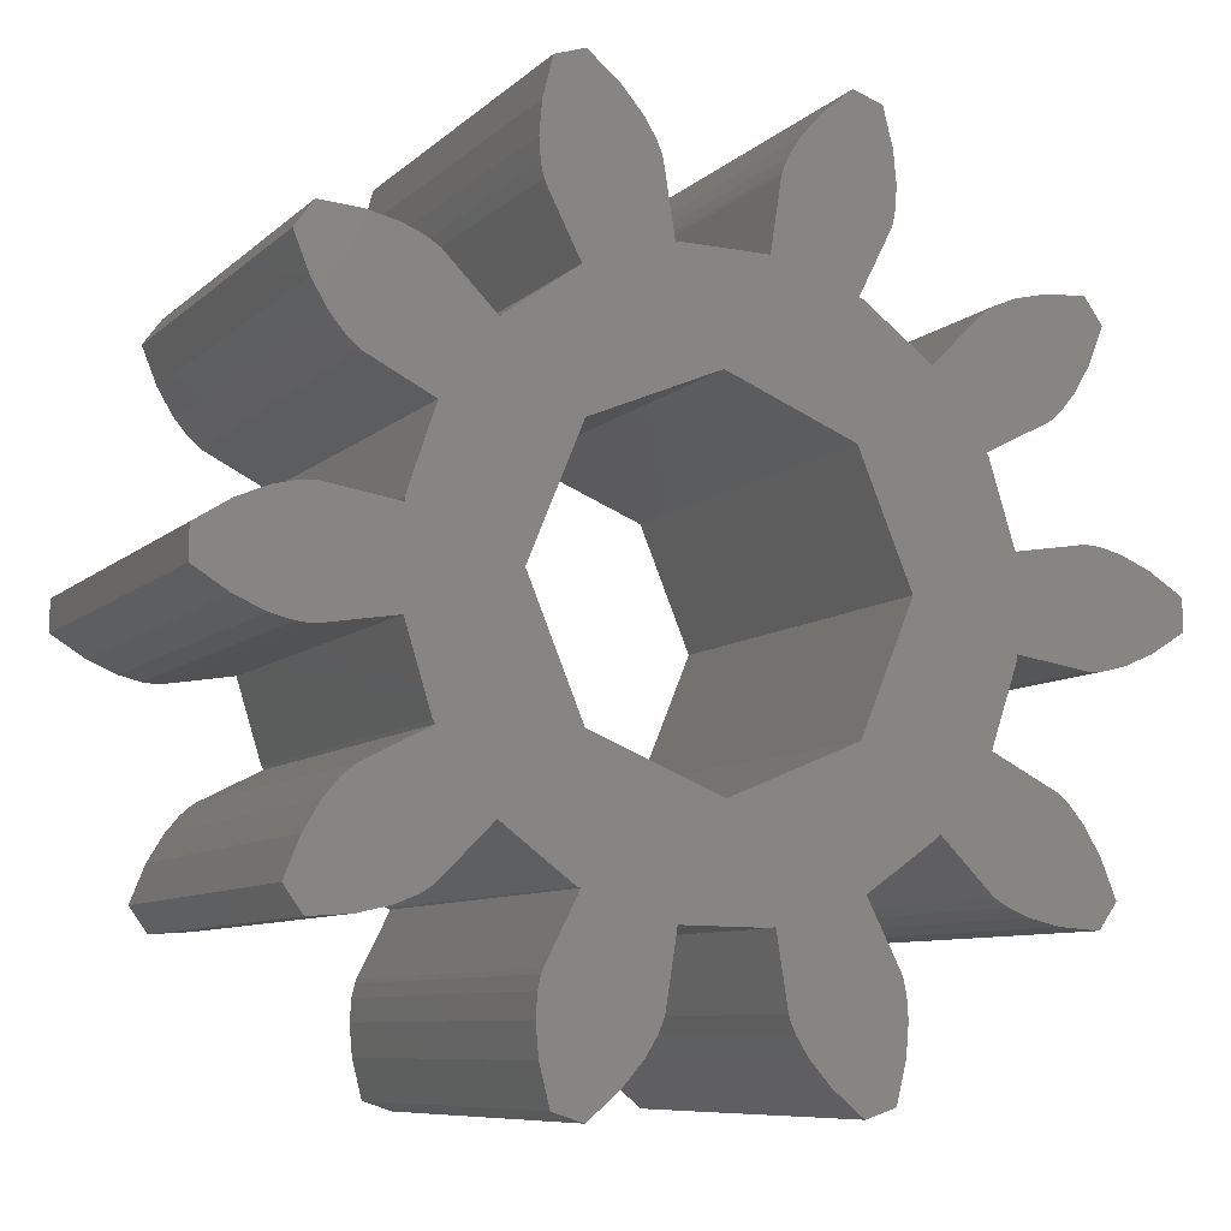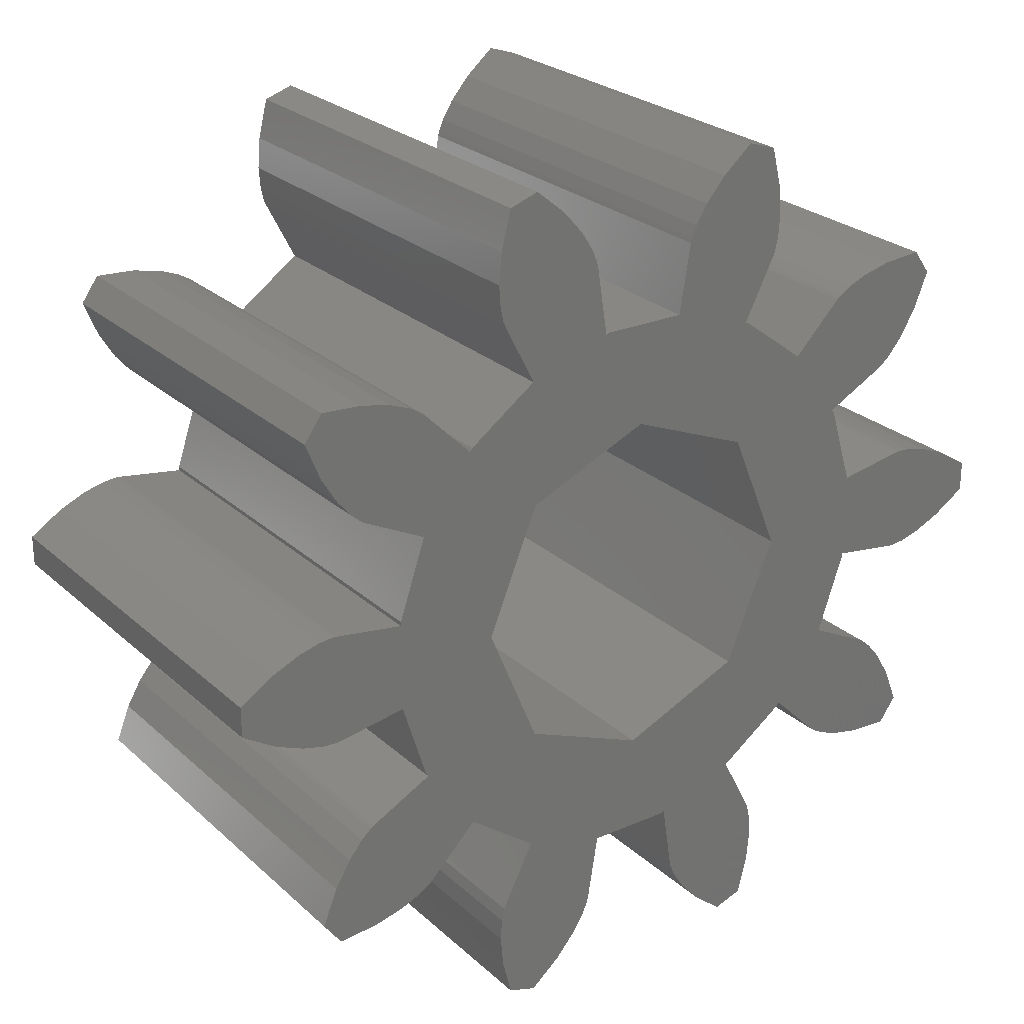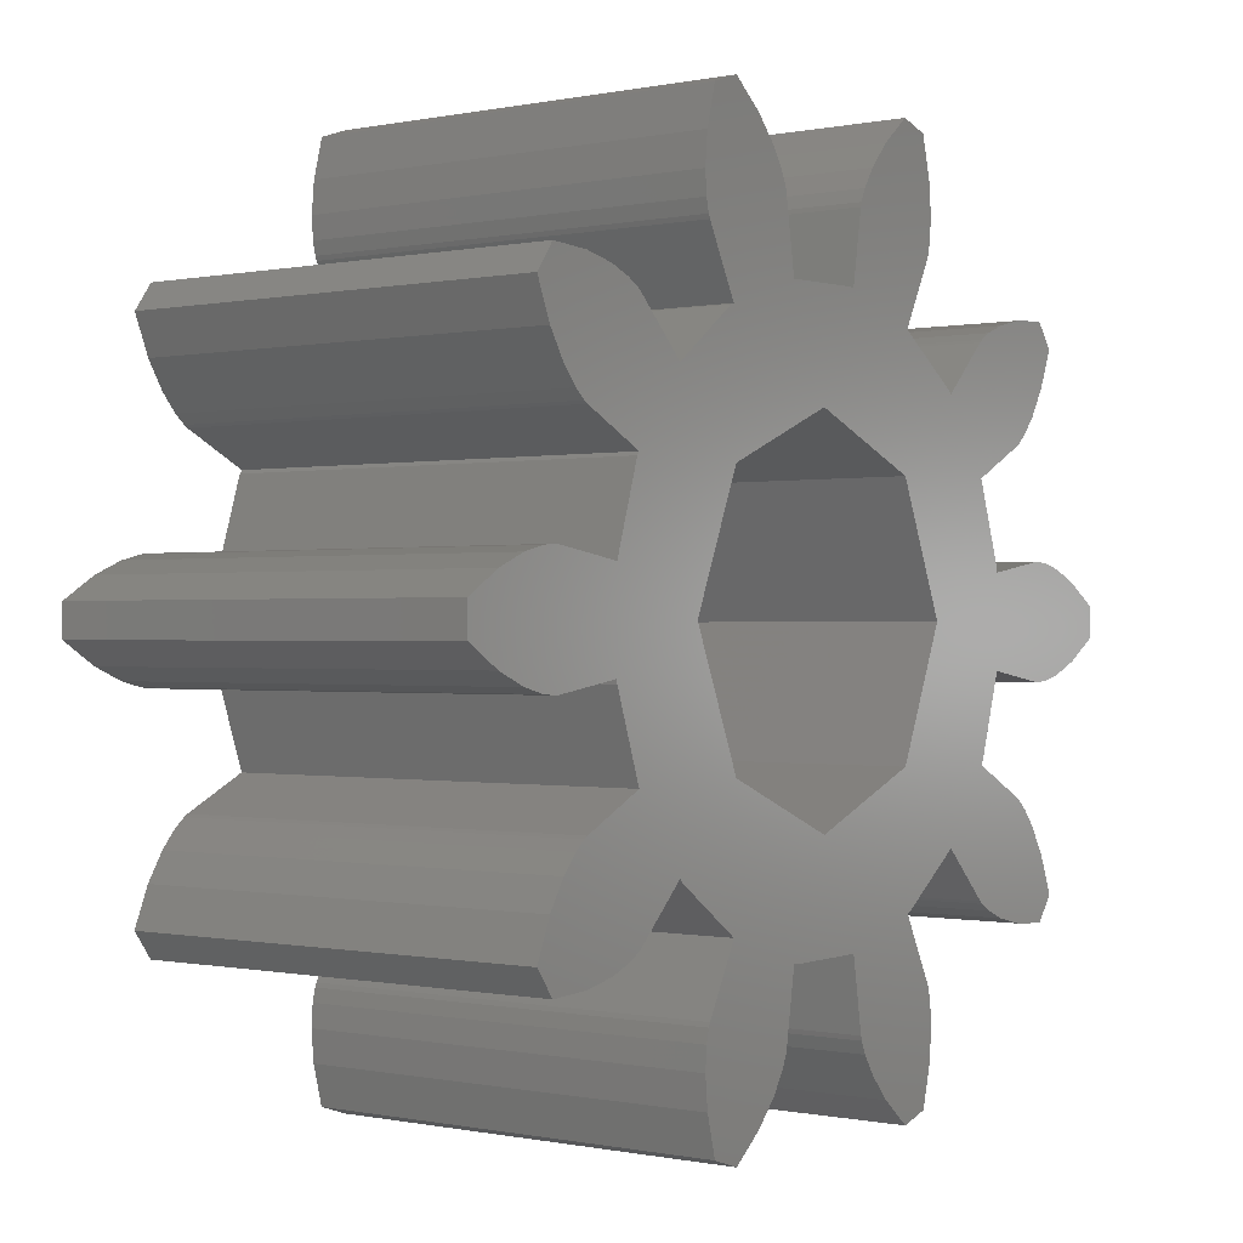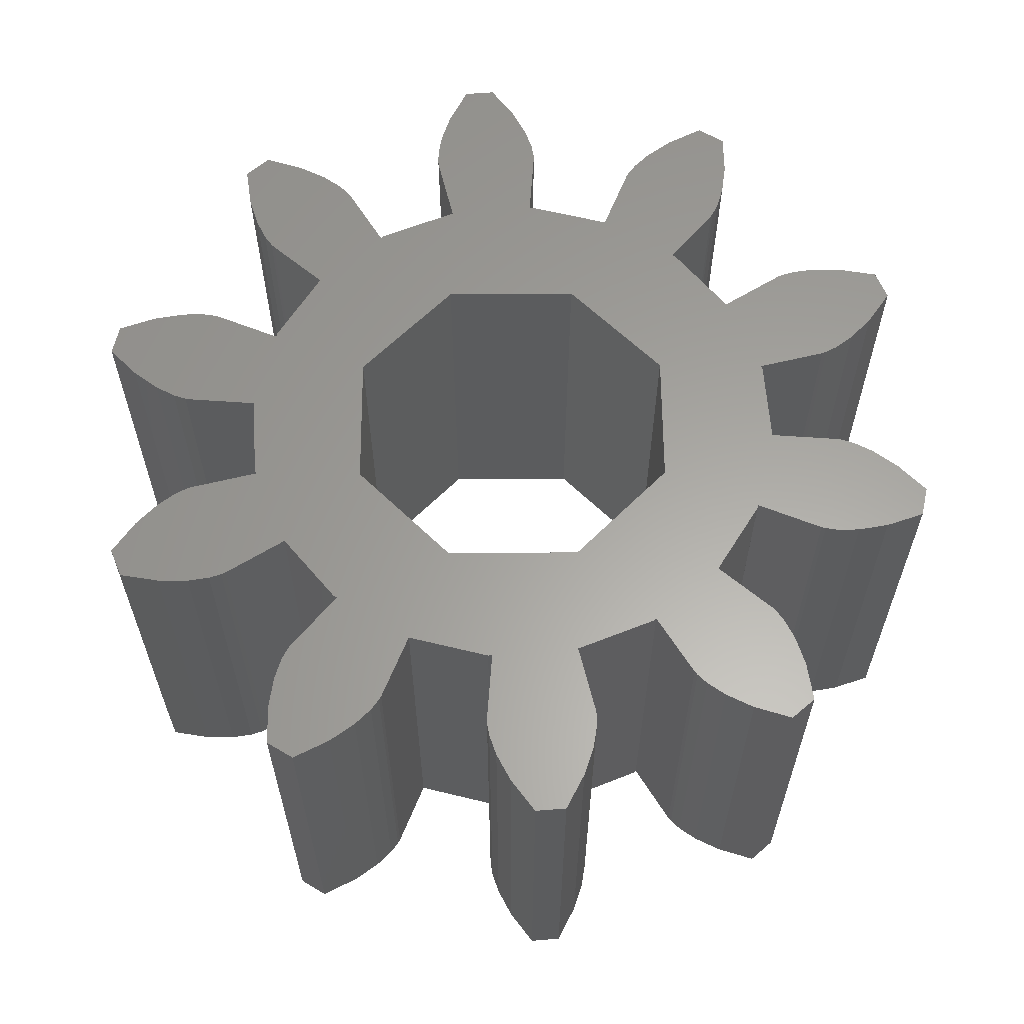
<metadata>
{"format":"stl","ext":"stl","renderer":"f3d","projection":"perspective","resolution":1024,"background":"white","views":[{"elev":-8.3,"azim":-24.9,"up":"+Y"},{"elev":25.7,"azim":-35.7,"up":"+Y"},{"elev":-0.2,"azim":127.8,"up":"+Y"},{"elev":61.6,"azim":157.1,"up":"+Z"}]}
</metadata>
<code>
# stl→obj: 316 verts, 632 faces
v -5.097 -0.175 4.8
v -5.097 -0.175 0
v -4.713 -0.416 0
v -4.713 -0.416 4.8
v -5.097 0.175 0
v -4.713 0.416 0
v -4.389 0.554 0
v -4.145 0.615 0
v -3.995 0.628 0
v -3.944 0.626 0
v -3.154 0.501 0
v -3.153 0.547 0
v -2.846 1.449 0
v -3.559 1.812 0
v -3.601 1.84 0
v -3.715 1.939 0
v -3.876 2.132 0
v -4.057 2.434 0
v -4.226 2.854 0
v -4.021 3.138 0
v -3.568 3.107 0
v -3.225 3.028 0
v -2.992 2.934 0
v -2.863 2.856 0
v -2.823 2.825 0
v -2.257 2.259 0
v -2.229 2.296 0
v -1.45 2.844 0
v -1.814 3.558 0
v -1.832 3.605 0
v -1.866 3.752 0
v -1.883 4.003 0
v -1.852 4.354 0
v -1.741 4.793 0
v -1.409 4.902 0
v -1.061 4.611 0
v -0.829 4.345 0
v -0.696 4.132 0
v -0.637 3.994 0
v -0.623 3.944 0
v -0.498 3.154 0
v -0.454 3.168 0
v 0.498 3.154 0
v 0.623 3.944 0
v 0.637 3.994 0
v 0.696 4.132 0
v 0.829 4.345 0
v 1.061 4.611 0
v 1.409 4.902 0
v 1.741 4.793 0
v 1.852 4.354 0
v 1.883 4.003 0
v 1.866 3.752 0
v 1.832 3.605 0
v 1.814 3.558 0
v -1.414 1.414 0
v 1.451 2.845 0
v 1.414 -1.414 0
v 3.715 -1.939 0
v 3.876 -2.132 0
v 0 2 0
v 1.495 2.83 0
v 2.257 2.258 0
v 2.823 2.825 0
v 2.863 2.856 0
v 2.992 2.934 0
v 3.225 3.028 0
v 3.568 3.107 0
v 4.021 3.138 0
v 4.226 2.854 0
v 3.154 0.501 0
v 4.713 0.416 0
v 2 0 0
v 4.389 0.554 0
v 1.414 1.414 0
v 4.057 2.434 0
v 3.876 2.132 0
v 4.145 0.615 0
v -1.414 -1.414 0
v -3.154 -0.501 0
v -2 0 0
v 3.944 0.626 0
v 3.995 0.628 0
v 5.097 0.175 0
v 3.154 -0.501 0
v 4.713 -0.416 0
v 4.389 -0.554 0
v 3.944 -0.626 0
v 4.145 -0.615 0
v 3.995 -0.628 0
v -0.623 -3.944 0
v -1.451 -2.845 0
v -0.498 -3.154 0
v 2.863 -2.856 0
v 3.568 -3.107 0
v 2.992 -2.934 0
v 2.257 -2.259 0
v 4.057 -2.434 0
v 4.226 -2.854 0
v 3.153 -0.547 0
v 2.846 -1.449 0
v 4.021 -3.138 0
v 3.225 -3.028 0
v 2.823 -2.825 0
v 3.601 -1.84 0
v 3.559 -1.812 0
v 3.715 1.939 0
v 0.637 -3.994 0
v 1.741 -4.793 0
v 0.696 -4.132 0
v 0.498 -3.154 0
v 1.866 -3.752 0
v 1.883 -4.003 0
v 1.852 -4.354 0
v 0.623 -3.944 0
v 1.409 -4.902 0
v 1.061 -4.611 0
v 0.829 -4.345 0
v -2.845 -1.449 0
v -2.872 -1.411 0
v 0.454 -3.168 0
v 2.229 -2.296 0
v -2.823 -2.825 0
v -3.601 -1.84 0
v -3.559 -1.812 0
v -2.257 -2.258 0
v -0.637 -3.994 0
v -0.696 -4.132 0
v -1.409 -4.902 0
v -1.741 -4.793 0
v -1.852 -4.354 0
v -0.829 -4.345 0
v -1.814 -3.558 0
v -1.061 -4.611 0
v -1.883 -4.003 0
v -2.992 -2.934 0
v -3.715 -1.939 0
v -2.863 -2.856 0
v -1.866 -3.752 0
v -1.832 -3.605 0
v 0 -2 0
v -1.495 -2.83 0
v -4.057 -2.434 0
v -4.021 -3.138 0
v -4.226 -2.854 0
v -3.225 -3.028 0
v -3.876 -2.132 0
v -3.568 -3.107 0
v 2.845 1.449 0
v 2.872 1.411 0
v -3.944 -0.626 0
v -3.995 -0.628 0
v 5.097 -0.175 0
v 3.559 1.812 0
v 1.45 -2.844 0
v 3.601 1.84 0
v 1.814 -3.558 0
v 1.832 -3.605 0
v -4.389 -0.554 0
v -4.145 -0.615 0
v -5.097 0.175 4.8
v -1.451 -2.845 4.8
v -0.623 -3.944 4.8
v -3.154 -0.501 4.8
v -4.145 -0.615 4.8
v -4.389 -0.554 4.8
v -3.995 -0.628 4.8
v -3.944 -0.626 4.8
v -2.845 -1.449 4.8
v -2.872 -1.411 4.8
v -2.257 -2.258 4.8
v -3.601 -1.84 4.8
v -3.559 -1.812 4.8
v -3.715 -1.939 4.8
v -3.876 -2.132 4.8
v -4.057 -2.434 4.8
v -4.226 -2.854 4.8
v -4.021 -3.138 4.8
v -3.568 -3.107 4.8
v -0.498 -3.154 4.8
v 0.454 -3.168 4.8
v -3.225 -3.028 4.8
v -1.814 -3.558 4.8
v -1.832 -3.605 4.8
v -2.992 -2.934 4.8
v -2.863 -2.856 4.8
v -2.823 -2.825 4.8
v -1.495 -2.83 4.8
v -1.866 -3.752 4.8
v -1.883 -4.003 4.8
v -1.852 -4.354 4.8
v -1.741 -4.793 4.8
v -1.409 -4.902 4.8
v -1.061 -4.611 4.8
v -0.829 -4.345 4.8
v 0.623 -3.944 4.8
v 0.637 -3.994 4.8
v 0.498 -3.154 4.8
v -0.696 -4.132 4.8
v -0.637 -3.994 4.8
v 1.883 -4.003 4.8
v 0.696 -4.132 4.8
v 0.829 -4.345 4.8
v 1.061 -4.611 4.8
v 1.409 -4.902 4.8
v 1.741 -4.793 4.8
v 1.852 -4.354 4.8
v 2 0 4.8
v 4.713 -0.416 4.8
v 5.097 -0.175 4.8
v 2.823 -2.825 4.8
v 2.863 -2.856 4.8
v 2.257 -2.259 4.8
v 1.866 -3.752 4.8
v 1.832 -3.605 4.8
v 1.814 -3.558 4.8
v -2 0 4.8
v -1.414 1.414 4.8
v -3.153 0.547 4.8
v 2.992 -2.934 4.8
v 3.225 -3.028 4.8
v 3.568 -3.107 4.8
v 4.021 -3.138 4.8
v 4.226 -2.854 4.8
v -3.154 0.501 4.8
v 0.498 3.154 4.8
v -0.454 3.168 4.8
v -2.846 1.449 4.8
v 3.944 -0.626 4.8
v 3.995 -0.628 4.8
v 3.154 -0.501 4.8
v 3.154 0.501 4.8
v 5.097 0.175 4.8
v 4.713 0.416 4.8
v 1.414 1.414 4.8
v 2.872 1.411 4.8
v 2.845 1.449 4.8
v 4.389 -0.554 4.8
v 4.145 -0.615 4.8
v 3.559 1.812 4.8
v 1.414 -1.414 4.8
v 2.846 -1.449 4.8
v 3.715 -1.939 4.8
v 3.601 -1.84 4.8
v 2.823 2.825 4.8
v 2.257 2.258 4.8
v 4.226 2.854 4.8
v 3.559 -1.812 4.8
v 4.389 0.554 4.8
v -4.389 0.554 4.8
v -4.713 0.416 4.8
v 0 2 4.8
v 3.715 1.939 4.8
v 3.876 2.132 4.8
v 1.832 3.605 4.8
v 1.866 3.752 4.8
v 4.021 3.138 4.8
v 3.568 3.107 4.8
v 3.225 3.028 4.8
v 2.992 2.934 4.8
v 2.863 2.856 4.8
v 0 -2 4.8
v 2.229 -2.296 4.8
v 4.057 2.434 4.8
v 4.057 -2.434 4.8
v -1.414 -1.414 4.8
v 1.45 -2.844 4.8
v -3.876 2.132 4.8
v -3.715 1.939 4.8
v -2.992 2.934 4.8
v -1.852 4.354 4.8
v -1.883 4.003 4.8
v -1.409 4.902 4.8
v 1.741 4.793 4.8
v 1.409 4.902 4.8
v 1.061 4.611 4.8
v -1.814 3.558 4.8
v -0.623 3.944 4.8
v -0.637 3.994 4.8
v 0.829 4.345 4.8
v 0.696 4.132 4.8
v -2.257 2.259 4.8
v -3.601 1.84 4.8
v -3.559 1.812 4.8
v 1.852 4.354 4.8
v 0.637 3.994 4.8
v -2.823 2.825 4.8
v 0.623 3.944 4.8
v 1.883 4.003 4.8
v -3.944 0.626 4.8
v -3.995 0.628 4.8
v -0.498 3.154 4.8
v -1.45 2.844 4.8
v -4.145 0.615 4.8
v -1.866 3.752 4.8
v -1.832 3.605 4.8
v -1.061 4.611 4.8
v -4.226 2.854 4.8
v -4.057 2.434 4.8
v -4.021 3.138 4.8
v -0.696 4.132 4.8
v -1.741 4.793 4.8
v -0.829 4.345 4.8
v -2.863 2.856 4.8
v -2.229 2.296 4.8
v -3.568 3.107 4.8
v -3.225 3.028 4.8
v 3.601 1.84 4.8
v 3.876 -2.132 4.8
v 3.944 0.626 4.8
v 4.145 0.615 4.8
v 3.995 0.628 4.8
v 3.153 -0.547 4.8
v 1.495 2.83 4.8
v 1.814 3.558 4.8
v 1.451 2.845 4.8
f 1 2 3
f 4 1 3
f 2 5 3
f 3 5 6
f 3 6 7
f 3 7 8
f 3 8 9
f 3 9 10
f 3 10 11
f 11 12 13
f 14 15 13
f 13 15 16
f 13 16 17
f 13 17 18
f 13 18 19
f 13 19 20
f 13 20 21
f 13 21 22
f 13 22 23
f 13 23 24
f 13 24 25
f 13 25 26
f 13 26 11
f 11 26 27
f 11 27 28
f 29 30 28
f 28 30 31
f 28 31 32
f 28 32 33
f 28 33 34
f 28 34 35
f 28 35 36
f 28 36 37
f 28 37 38
f 28 38 39
f 28 39 40
f 28 40 11
f 11 40 41
f 11 41 42
f 11 42 43
f 44 45 43
f 43 45 46
f 43 46 47
f 43 47 48
f 43 48 49
f 43 49 50
f 43 50 51
f 43 51 52
f 43 52 11
f 11 52 53
f 11 53 54
f 11 54 55
f 56 55 57
f 58 59 60
f 61 62 63
f 64 65 63
f 63 65 66
f 63 66 67
f 63 67 68
f 63 68 69
f 63 69 70
f 71 72 73
f 71 74 72
f 75 76 77
f 71 78 74
f 79 80 81
f 82 83 71
f 71 83 78
f 73 72 84
f 85 86 87
f 88 89 90
f 91 92 93
f 94 95 96
f 56 57 62
f 56 62 61
f 63 70 76
f 97 98 99
f 73 100 101
f 94 102 95
f 96 95 103
f 97 102 104
f 58 105 59
f 104 102 94
f 97 99 102
f 58 106 105
f 61 76 75
f 75 77 107
f 61 63 76
f 108 109 110
f 111 112 113
f 108 114 109
f 111 114 115
f 109 116 117
f 109 117 118
f 109 118 110
f 115 114 108
f 111 113 114
f 93 119 120
f 93 120 121
f 58 97 122
f 123 124 125
f 73 101 58
f 123 125 126
f 92 127 128
f 129 130 131
f 92 132 133
f 134 129 135
f 136 137 138
f 134 135 139
f 92 128 132
f 132 134 140
f 132 140 133
f 135 129 131
f 58 122 141
f 92 142 126
f 119 93 92
f 140 134 139
f 124 123 138
f 124 138 137
f 143 144 145
f 137 136 146
f 147 148 143
f 148 144 143
f 137 146 147
f 146 148 147
f 119 126 125
f 119 92 126
f 92 91 127
f 81 3 11
f 75 149 150
f 3 151 152
f 73 153 86
f 73 85 100
f 73 86 85
f 80 3 81
f 75 154 149
f 155 141 122
f 58 98 97
f 101 106 58
f 81 11 56
f 75 150 71
f 73 84 153
f 75 71 73
f 11 55 56
f 58 60 98
f 85 87 89
f 85 89 88
f 75 107 156
f 75 156 154
f 79 141 155
f 79 155 157
f 80 79 157
f 80 157 158
f 80 158 112
f 80 112 111
f 80 111 121
f 80 121 120
f 159 3 160
f 160 3 152
f 151 3 80
f 2 1 5
f 5 1 161
f 162 163 164
f 161 1 4
f 165 161 166
f 166 161 4
f 167 161 165
f 168 161 167
f 164 161 168
f 169 164 170
f 171 164 169
f 172 169 173
f 172 174 169
f 174 175 169
f 175 176 169
f 176 177 169
f 177 178 169
f 178 179 169
f 180 181 164
f 179 182 169
f 183 184 162
f 182 185 169
f 185 186 169
f 186 187 169
f 187 171 169
f 171 188 164
f 188 162 164
f 184 189 162
f 189 190 162
f 190 191 162
f 191 192 162
f 192 193 162
f 193 194 162
f 194 195 162
f 196 197 198
f 195 199 162
f 199 200 162
f 200 163 162
f 163 180 164
f 198 201 164
f 181 198 164
f 197 202 198
f 202 203 198
f 203 204 198
f 204 205 198
f 205 206 198
f 206 207 198
f 208 209 210
f 207 201 198
f 211 212 213
f 201 214 164
f 214 215 164
f 215 216 164
f 217 218 219
f 212 220 213
f 220 221 213
f 221 222 213
f 222 223 213
f 223 224 213
f 217 219 225
f 226 227 228
f 217 225 161
f 229 230 231
f 232 208 233
f 232 233 234
f 235 236 237
f 208 238 209
f 230 239 231
f 239 238 231
f 235 237 240
f 208 241 242
f 242 243 244
f 245 246 247
f 242 244 248
f 242 241 243
f 234 249 232
f 250 251 161
f 252 253 254
f 228 255 256
f 245 247 257
f 258 259 260
f 257 258 261
f 257 261 245
f 241 262 263
f 264 247 246
f 241 224 265
f 164 217 161
f 266 217 164
f 262 266 267
f 268 269 270
f 271 272 273
f 274 275 276
f 277 278 279
f 274 276 280
f 274 280 281
f 282 283 284
f 285 274 286
f 282 287 283
f 285 286 288
f 256 289 226
f 290 291 161
f 292 278 293
f 294 250 161
f 295 296 297
f 298 299 300
f 277 279 301
f 273 302 271
f 297 273 272
f 277 301 303
f 297 272 295
f 284 228 282
f 303 297 296
f 303 296 277
f 269 287 304
f 282 227 292
f 228 256 226
f 293 305 282
f 299 268 306
f 268 270 307
f 306 300 299
f 269 283 287
f 307 306 268
f 282 292 293
f 304 270 269
f 282 228 227
f 225 290 161
f 252 264 246
f 252 235 308
f 252 308 253
f 241 265 309
f 291 294 161
f 216 266 164
f 216 267 266
f 288 226 289
f 288 289 285
f 281 286 274
f 277 293 278
f 252 254 264
f 240 308 235
f 210 233 208
f 309 243 241
f 267 263 262
f 260 261 258
f 310 311 312
f 310 249 311
f 310 232 249
f 241 263 213
f 241 213 224
f 208 242 313
f 246 314 252
f 228 315 255
f 228 316 315
f 228 314 316
f 228 252 314
f 228 218 252
f 208 313 231
f 208 231 238
f 235 208 232
f 235 232 236
f 228 219 218
f 4 3 159
f 166 4 159
f 166 159 160
f 165 166 160
f 165 160 152
f 167 165 152
f 167 152 151
f 168 167 151
f 168 151 80
f 164 168 80
f 80 120 164
f 164 120 170
f 120 119 170
f 170 119 169
f 125 173 119
f 119 173 169
f 124 172 125
f 125 172 173
f 137 174 124
f 124 174 172
f 147 175 137
f 137 175 174
f 143 176 147
f 147 176 175
f 145 177 143
f 143 177 176
f 145 144 177
f 177 144 178
f 178 144 148
f 179 178 148
f 179 148 146
f 182 179 146
f 182 146 136
f 185 182 136
f 185 136 138
f 186 185 138
f 186 138 123
f 187 186 123
f 187 123 126
f 171 187 126
f 171 126 142
f 188 171 142
f 188 142 92
f 162 188 92
f 133 183 92
f 92 183 162
f 140 184 133
f 133 184 183
f 139 189 140
f 140 189 184
f 135 190 139
f 139 190 189
f 135 131 190
f 190 131 191
f 131 130 191
f 191 130 192
f 192 130 129
f 193 192 129
f 193 129 134
f 194 193 134
f 194 134 132
f 195 194 132
f 195 132 128
f 199 195 128
f 199 128 127
f 200 199 127
f 200 127 91
f 163 200 91
f 163 91 93
f 180 163 93
f 180 93 121
f 181 180 121
f 181 121 111
f 198 181 111
f 111 115 198
f 198 115 196
f 115 108 196
f 196 108 197
f 108 110 197
f 197 110 202
f 110 118 202
f 202 118 203
f 118 117 203
f 203 117 204
f 204 117 116
f 205 204 116
f 205 116 109
f 206 205 109
f 206 109 114
f 207 206 114
f 207 114 113
f 201 207 113
f 113 112 214
f 201 113 214
f 112 158 215
f 214 112 215
f 158 157 216
f 215 158 216
f 157 155 267
f 216 157 267
f 267 155 122
f 263 267 122
f 263 122 97
f 213 263 97
f 213 97 104
f 211 213 104
f 211 104 94
f 212 211 94
f 212 94 96
f 220 212 96
f 220 96 103
f 221 220 103
f 221 103 95
f 222 221 95
f 222 95 102
f 223 222 102
f 223 102 99
f 224 223 99
f 99 98 265
f 224 99 265
f 98 60 309
f 265 98 309
f 60 59 243
f 309 60 243
f 105 244 59
f 59 244 243
f 106 248 105
f 105 248 244
f 101 242 106
f 106 242 248
f 242 101 100
f 313 242 100
f 313 100 85
f 231 313 85
f 231 85 88
f 229 231 88
f 229 88 90
f 230 229 90
f 230 90 89
f 239 230 89
f 239 89 87
f 238 239 87
f 238 87 86
f 209 238 86
f 209 86 153
f 210 209 153
f 210 153 84
f 233 210 84
f 72 234 84
f 84 234 233
f 74 249 72
f 72 249 234
f 78 311 74
f 74 311 249
f 83 312 78
f 78 312 311
f 82 310 83
f 83 310 312
f 71 232 82
f 82 232 310
f 71 150 236
f 232 71 236
f 150 149 237
f 236 150 237
f 237 149 154
f 240 237 154
f 240 154 156
f 308 240 156
f 308 156 107
f 253 308 107
f 253 107 77
f 254 253 77
f 254 77 76
f 264 254 76
f 264 76 70
f 247 264 70
f 70 69 257
f 247 70 257
f 68 258 69
f 69 258 257
f 67 259 68
f 68 259 258
f 66 260 67
f 67 260 259
f 65 261 66
f 66 261 260
f 64 245 65
f 65 245 261
f 63 246 64
f 64 246 245
f 62 314 63
f 63 314 246
f 57 316 62
f 62 316 314
f 316 57 55
f 315 316 55
f 315 55 54
f 255 315 54
f 255 54 53
f 256 255 53
f 256 53 52
f 289 256 52
f 52 51 285
f 289 52 285
f 51 50 274
f 285 51 274
f 49 275 50
f 50 275 274
f 48 276 49
f 49 276 275
f 47 280 48
f 48 280 276
f 46 281 47
f 47 281 280
f 45 286 46
f 46 286 281
f 44 288 45
f 45 288 286
f 43 226 44
f 44 226 288
f 42 227 43
f 43 227 226
f 41 292 42
f 42 292 227
f 41 40 278
f 292 41 278
f 40 39 279
f 278 40 279
f 39 38 301
f 279 39 301
f 38 37 303
f 301 38 303
f 37 36 297
f 303 37 297
f 35 273 36
f 36 273 297
f 34 302 35
f 35 302 273
f 33 271 34
f 34 271 302
f 32 272 33
f 33 272 271
f 32 31 272
f 272 31 295
f 31 30 295
f 295 30 296
f 30 29 296
f 296 29 277
f 29 28 277
f 277 28 293
f 27 305 28
f 28 305 293
f 26 282 27
f 27 282 305
f 25 287 26
f 26 287 282
f 24 304 25
f 25 304 287
f 23 270 24
f 24 270 304
f 22 307 23
f 23 307 270
f 21 306 22
f 22 306 307
f 20 300 21
f 21 300 306
f 19 298 20
f 20 298 300
f 19 18 298
f 298 18 299
f 18 17 299
f 299 17 268
f 17 16 268
f 268 16 269
f 269 16 15
f 283 269 15
f 283 15 14
f 284 283 14
f 284 14 13
f 228 284 13
f 12 219 13
f 13 219 228
f 11 225 12
f 12 225 219
f 10 290 11
f 11 290 225
f 9 291 10
f 10 291 290
f 8 294 9
f 9 294 291
f 7 250 8
f 8 250 294
f 6 251 7
f 7 251 250
f 5 161 6
f 6 161 251
f 217 266 79
f 81 217 79
f 56 218 217
f 81 56 217
f 61 252 218
f 56 61 218
f 75 235 252
f 61 75 252
f 208 235 73
f 73 235 75
f 208 73 241
f 241 73 58
f 241 58 262
f 262 58 141
f 262 141 266
f 266 141 79

</code>
